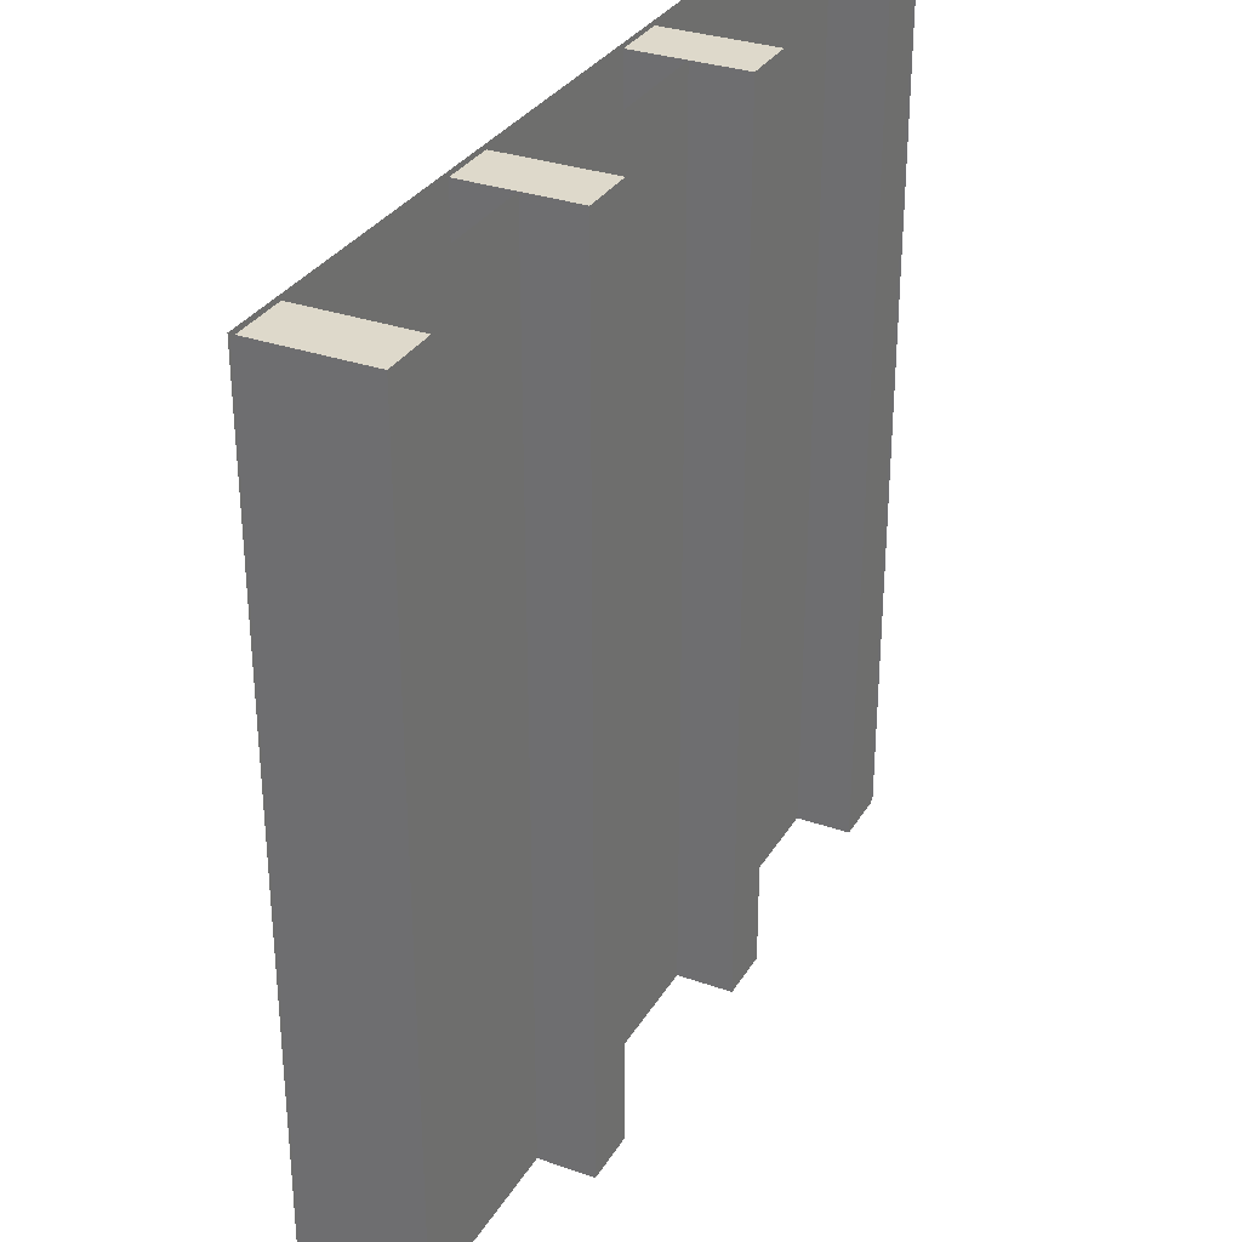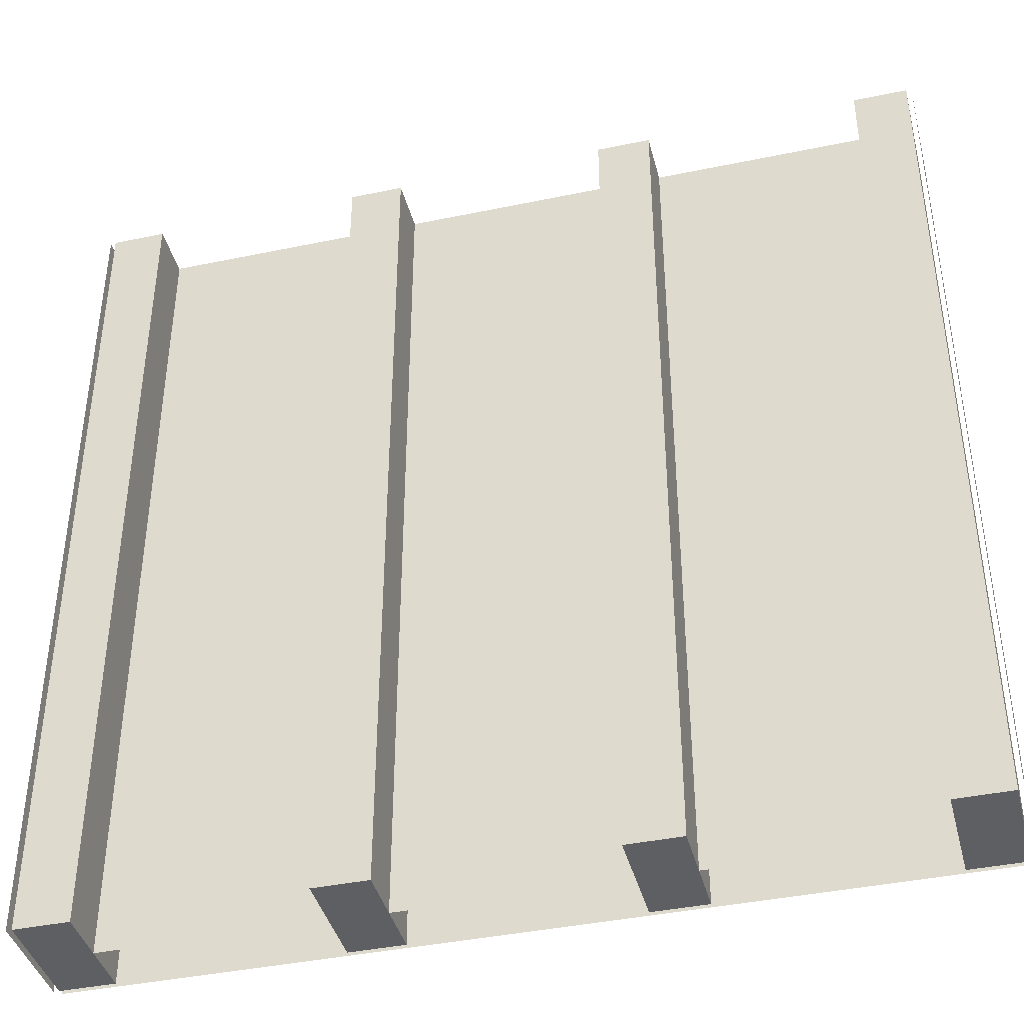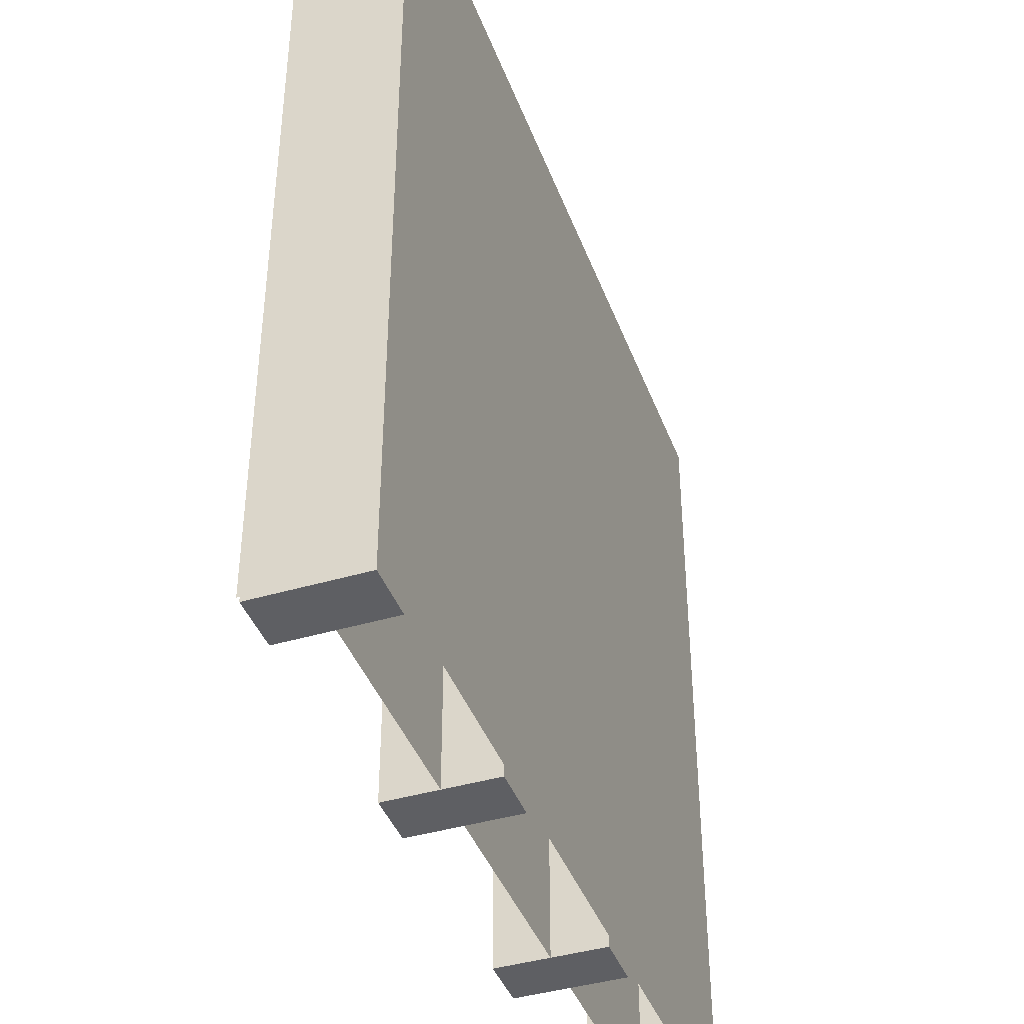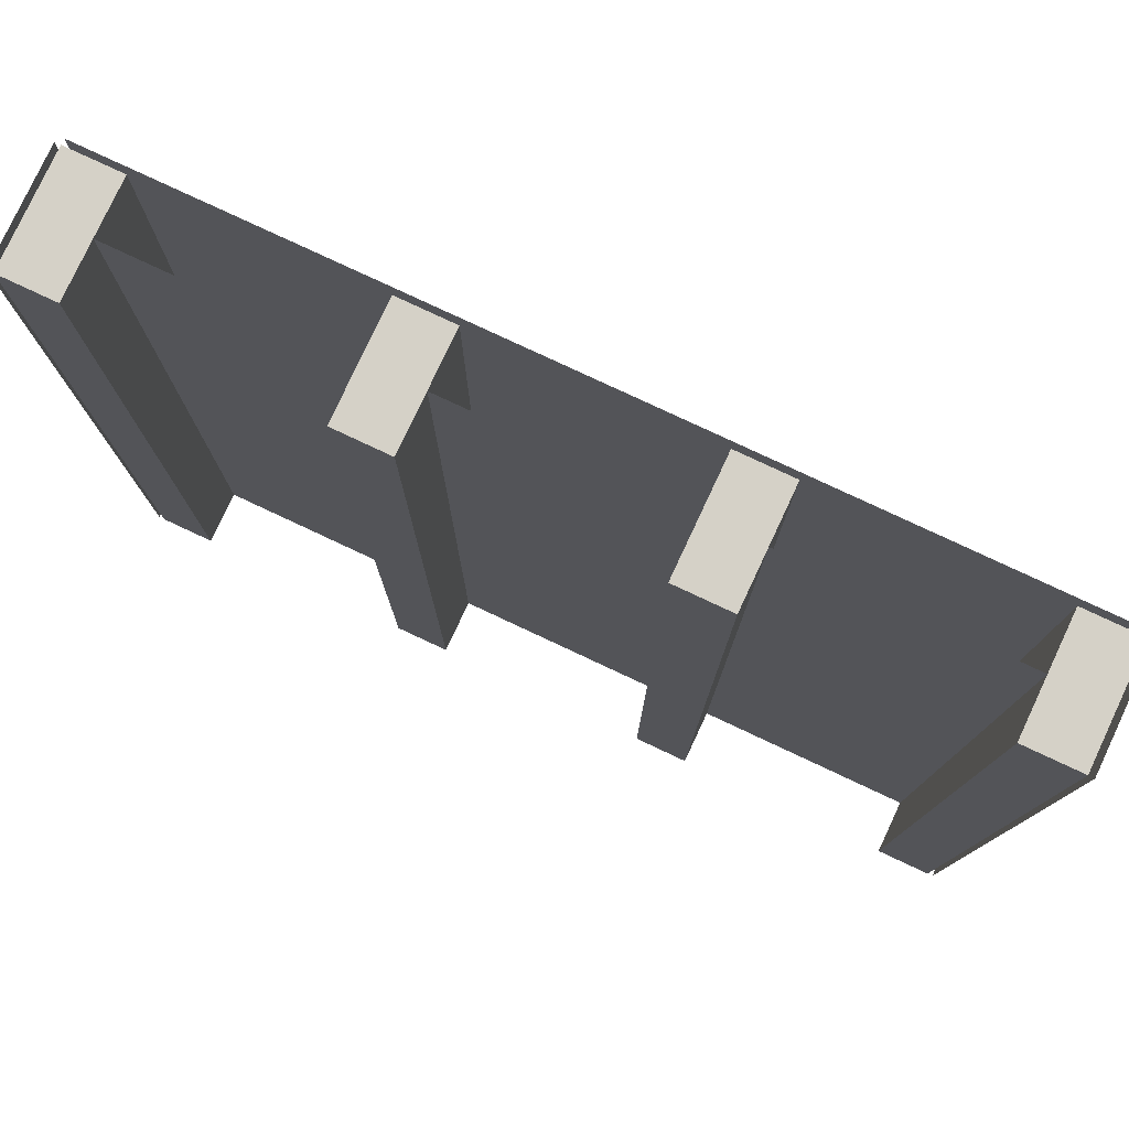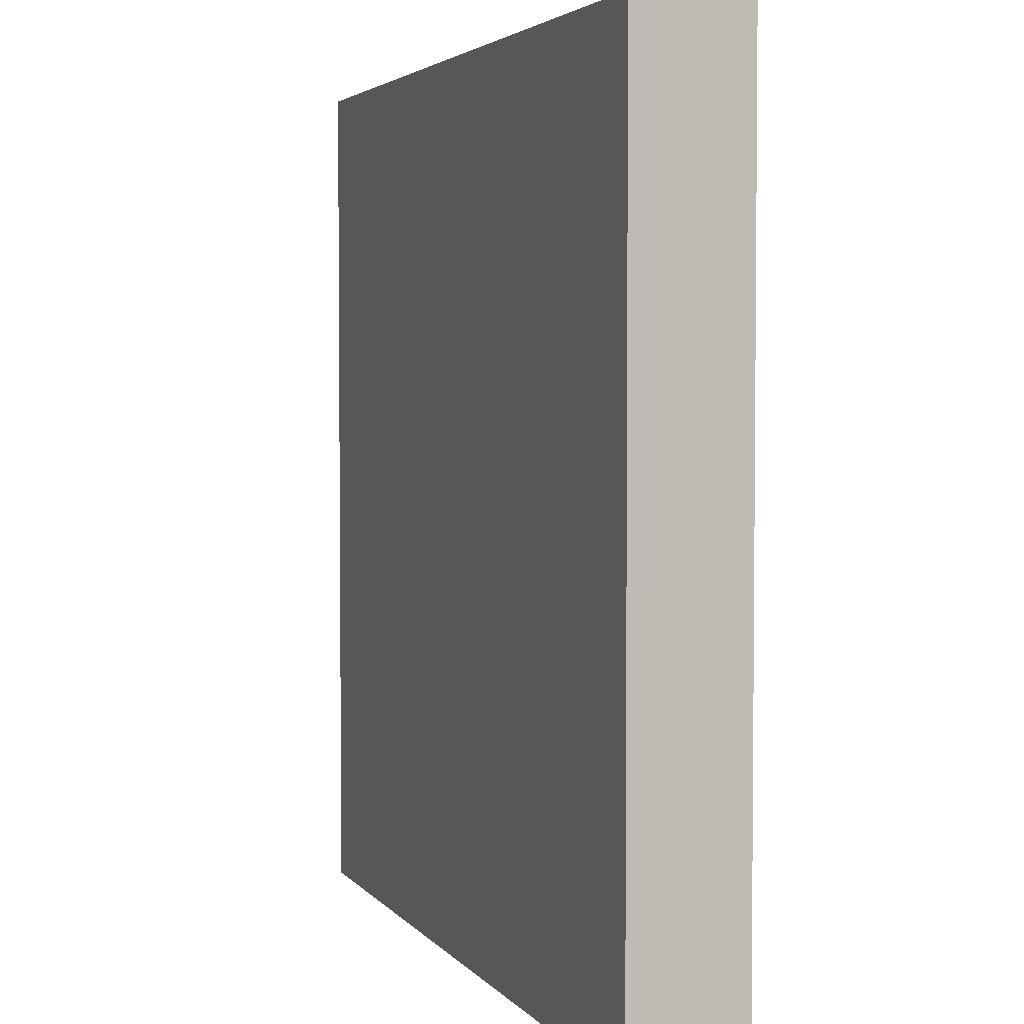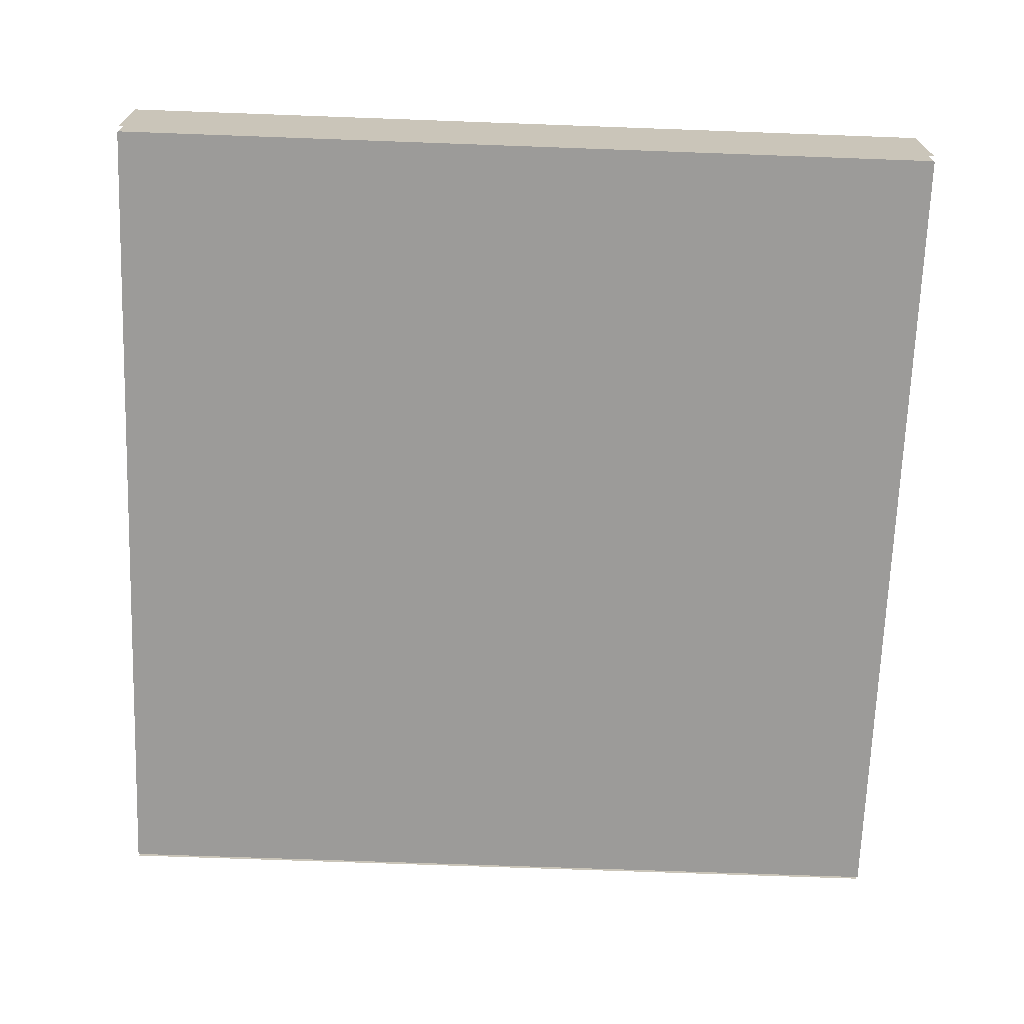
<metadata>
{"format":"obj","ext":"obj","renderer":"f3d","projection":"perspective","resolution":1024,"background":"white","views":[{"elev":31.7,"azim":-63.7,"up":"+Y"},{"elev":-40.7,"azim":14.3,"up":"+Y"},{"elev":-41.6,"azim":109.7,"up":"+Y"},{"elev":79.0,"azim":25.1,"up":"+Y"},{"elev":3.5,"azim":-108.8,"up":"+Y"},{"elev":-69.7,"azim":87.9,"up":"+Z"}]}
</metadata>
<code>
g cube.003_cube.007
v -0.4375 0.5 0.5
v -0.4375 0.5 0.375
v -0.4375 -0.5 0.5
v -0.4375 -0.5 0.375
v -0.5 0.5 0.375
v -0.5 0.5 0.5
v -0.5 -0.5 0.375
v -0.5 -0.5 0.5
v 0.5 0.5 0.5
v 0.5 0.5 0.375
v 0.5 -0.5 0.5
v 0.5 -0.5 0.375
v 0.4375 0.5 0.375
v 0.4375 0.5 0.5
v 0.4375 -0.5 0.375
v 0.4375 -0.5 0.5
v 0.1875 0.5 0.5
v 0.1875 0.5 0.375
v 0.1875 -0.5 0.5
v 0.1875 -0.5 0.375
v 0.125 0.5 0.375
v 0.125 0.5 0.5
v 0.125 -0.5 0.375
v 0.125 -0.5 0.5
v -0.125 0.5 0.5
v -0.125 0.5 0.375
v -0.125 -0.5 0.5
v -0.125 -0.5 0.375
v -0.1875 0.5 0.375
v -0.1875 0.5 0.5
v -0.1875 -0.5 0.375
v -0.1875 -0.5 0.5
f 4 7 5 2
f 3 4 2 1
f 8 3 1 6
f 7 8 6 5
f 6 1 2 5
f 7 4 3 8
f 12 15 13 10
f 11 12 10 9
f 16 11 9 14
f 15 16 14 13
f 14 9 10 13
f 15 12 11 16
f 20 23 21 18
f 19 20 18 17
f 24 19 17 22
f 23 24 22 21
f 22 17 18 21
f 23 20 19 24
f 28 31 29 26
f 27 28 26 25
f 32 27 25 30
f 31 32 30 29
f 30 25 26 29
f 31 28 27 32
g plane_plane.004
v -0.5 -0.5 0.3688
v -0.5 0.5 0.3688
v 0.5 -0.5 0.3688
v 0.5 0.5 0.3688
f 33 34 36 35
g plane.001_plane.005
v -0.5 -0.5 0.4375
v -0.5 0.5 0.4375
v 0.5 -0.5 0.4375
v 0.5 0.5 0.4375
f 37 38 40 39
g plane.002_plane.006
v 0.5062 -0.5 0.5
v 0.5062 -0.5 0.375
v 0.5062 0.5 0.5
v 0.5062 0.5 0.375
v -0.5062 -0.5 0.5
v -0.5062 -0.5 0.375
v -0.5062 0.5 0.5
v -0.5062 0.5 0.375
f 41 42 44 43
f 45 46 48 47

</code>
